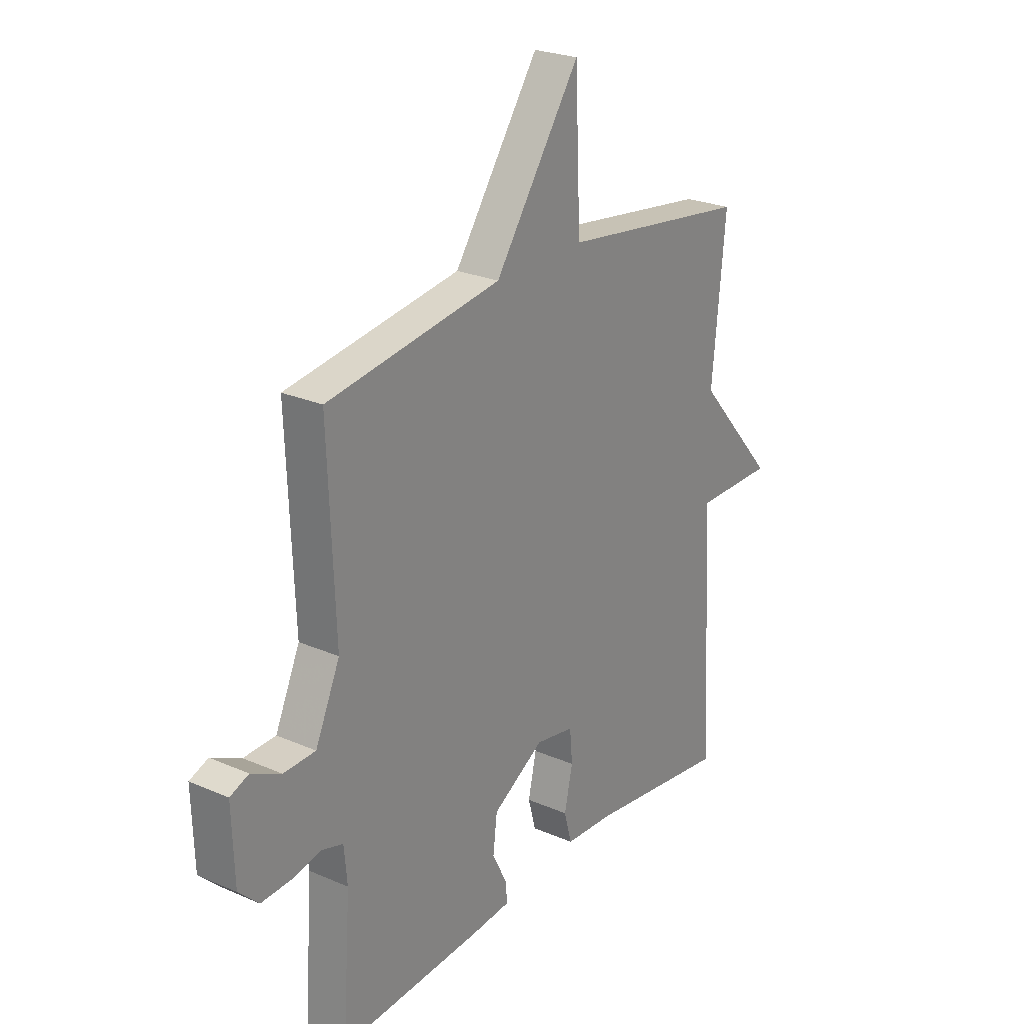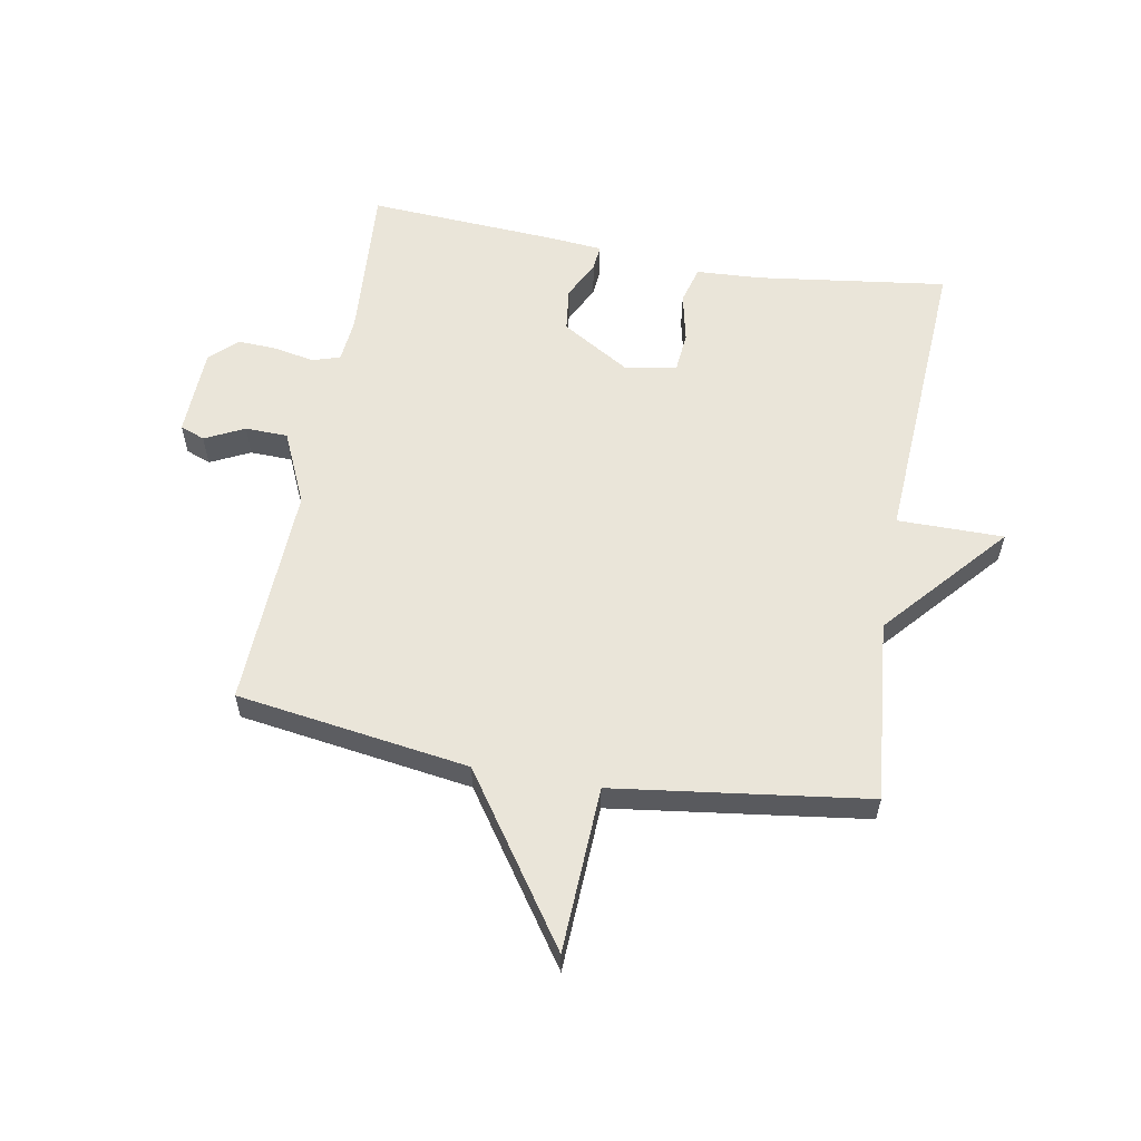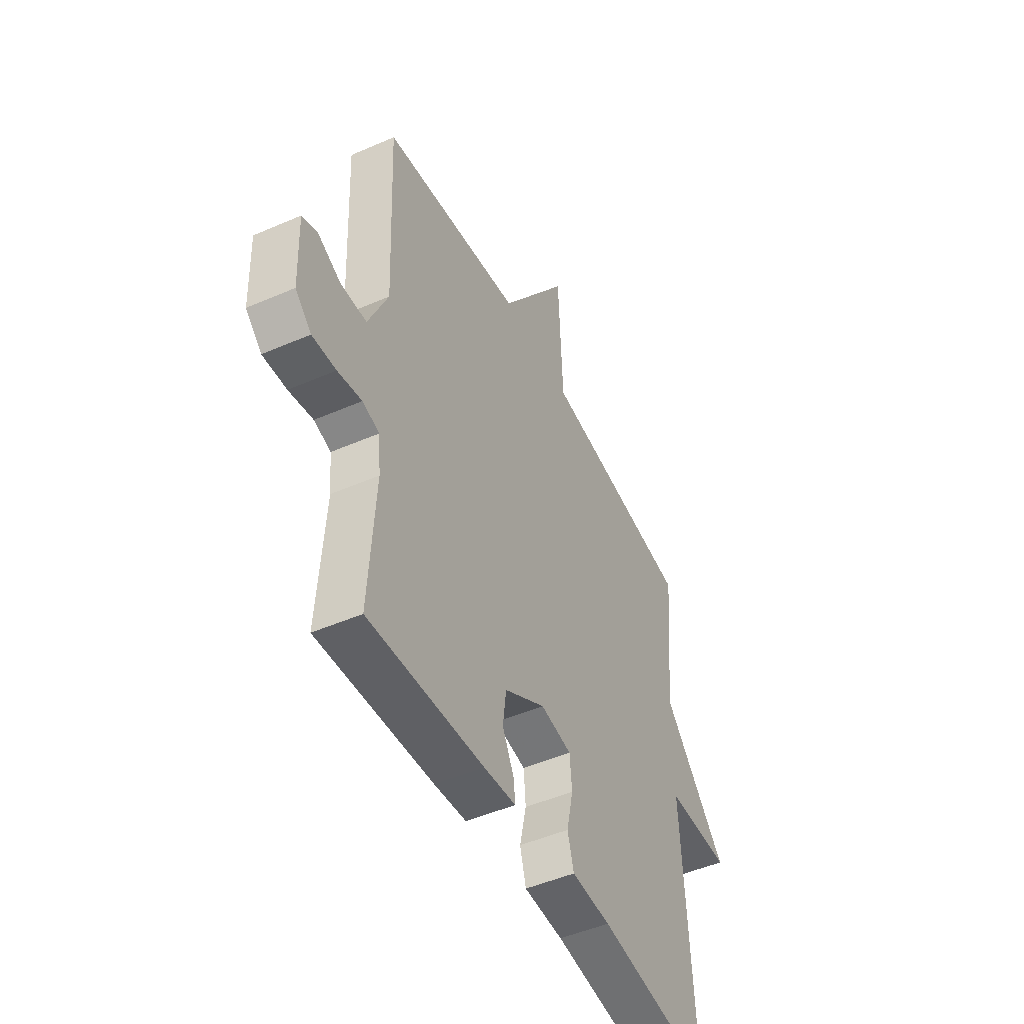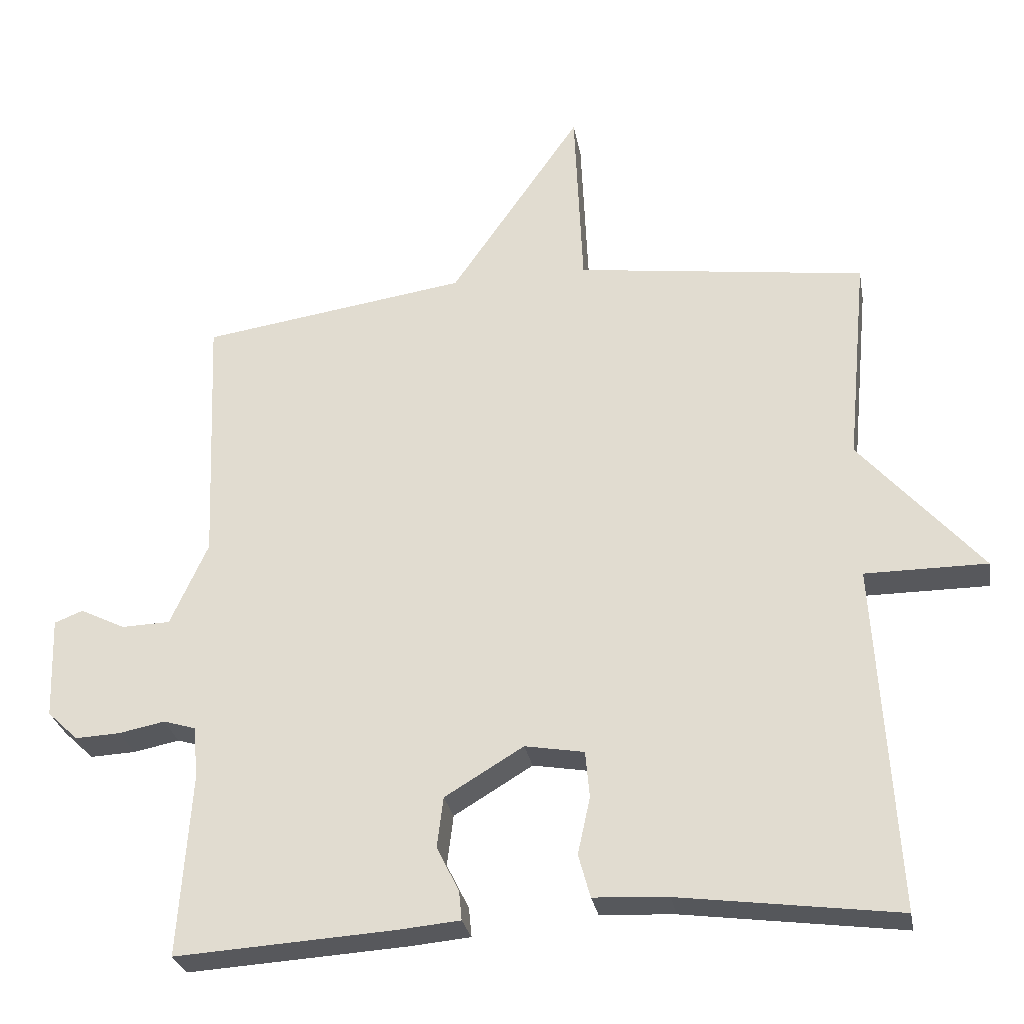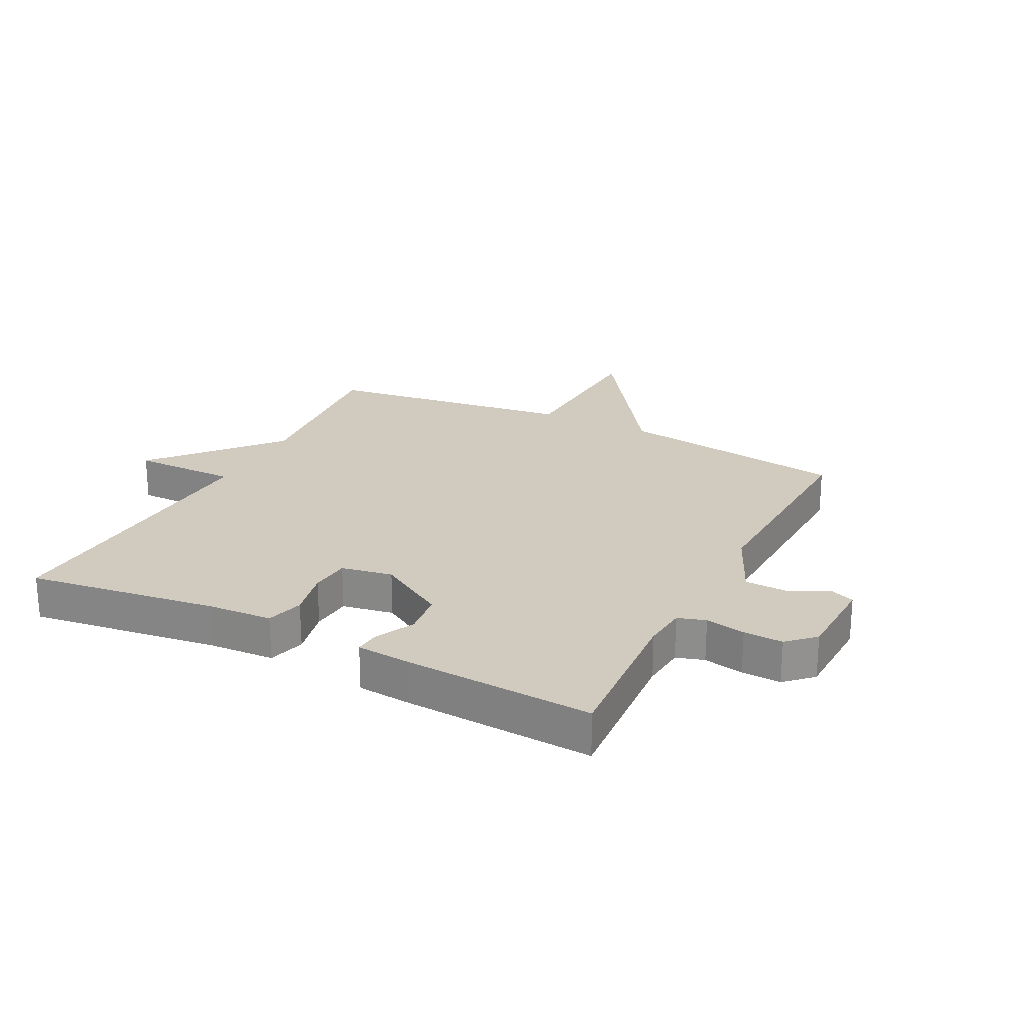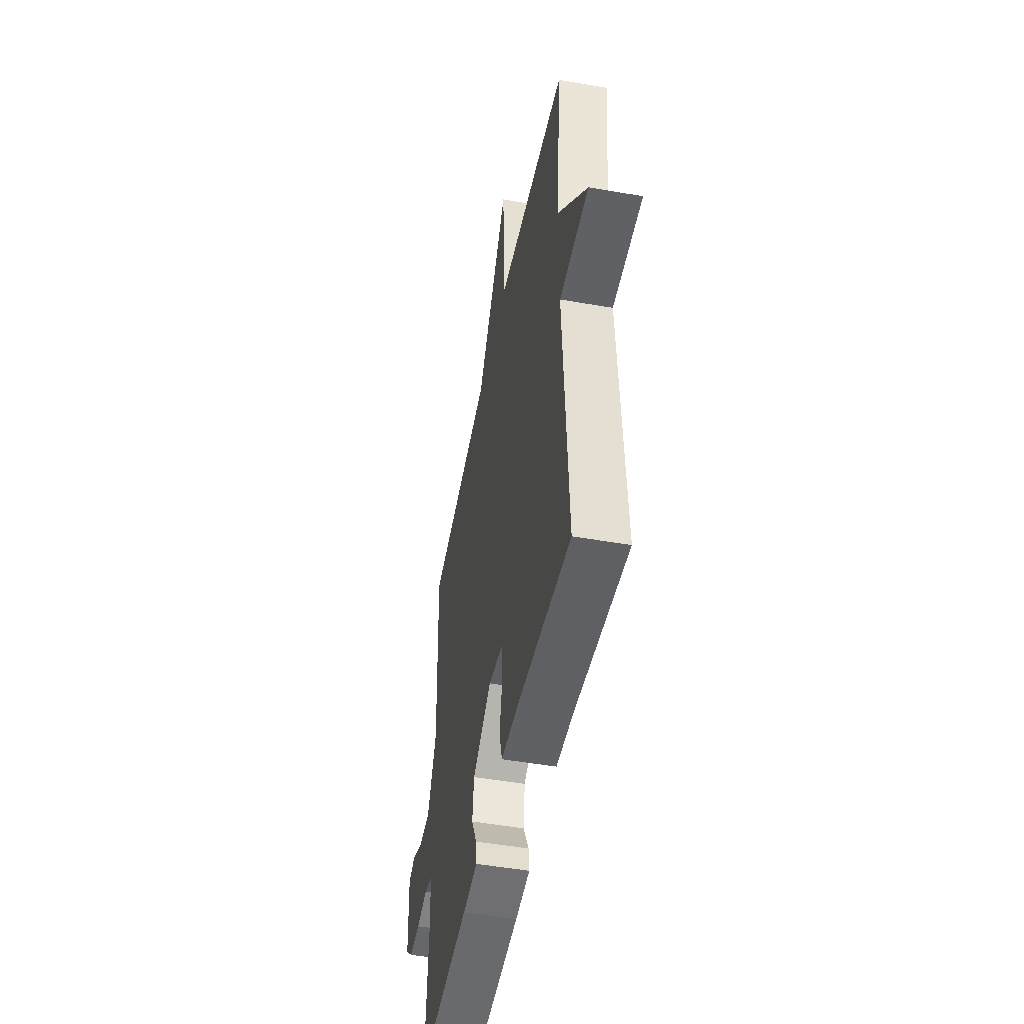
<metadata>
{"format":"obj","ext":"obj","renderer":"f3d","projection":"perspective","resolution":1024,"background":"white","views":[{"elev":24.8,"azim":-54.7,"up":"+Z"},{"elev":58.4,"azim":10.2,"up":"+Y"},{"elev":-48.3,"azim":-64.0,"up":"+Z"},{"elev":-28.5,"azim":10.2,"up":"+Z"},{"elev":23.5,"azim":-153.1,"up":"+Y"},{"elev":-49.5,"azim":79.0,"up":"+Z"}]}
</metadata>
<code>
v 0.5 0.07 -0.5
v 0.186 0.07 -0.458
v 0.079 0.07 -0.452
v 0.062 0.07 -0.39
v 0.08 0.07 -0.308
v 0.074 0.07 -0.241
v -0.011 0.07 -0.226
v -0.124 0.07 -0.294
v -0.133 0.07 -0.367
v -0.101 0.07 -0.431
v -0.097 0.07 -0.473
v -0.185 0.07 -0.481
v -0.5 0.07 -0.5
v -0.482 0.07 -0.236
v -0.489 0.07 -0.162
v -0.535 0.07 -0.148
v -0.601 0.07 -0.161
v -0.666 0.07 -0.164
v -0.71 0.07 -0.122
v -0.715 0.07 0.025
v -0.674 0.07 0.041
v -0.609 0.07 0.009
v -0.539 0.07 0.011
v -0.485 0.07 0.131
v -0.5 0.07 0.5
v -0.117 0.07 0.556
v 0.071 0.07 0.829
v 0.083 0.07 0.556
v 0.5 0.07 0.5
v 0.471 0.07 0.199
v 0.646 0.07 -0.001
v 0.471 0.07 -0.001
v 0.5 0 -0.5
v 0.186 0 -0.458
v 0.079 0 -0.452
v 0.062 0 -0.39
v 0.08 0 -0.308
v 0.074 0 -0.241
v -0.011 0 -0.226
v -0.124 0 -0.294
v -0.133 0 -0.367
v -0.101 0 -0.431
v -0.097 0 -0.473
v -0.185 0 -0.481
v -0.5 0 -0.5
v -0.482 0 -0.236
v -0.489 0 -0.162
v -0.535 0 -0.148
v -0.601 0 -0.161
v -0.666 0 -0.164
v -0.71 0 -0.122
v -0.715 0 0.025
v -0.674 0 0.041
v -0.609 0 0.009
v -0.539 0 0.011
v -0.485 0 0.131
v -0.5 0 0.5
v -0.117 0 0.556
v 0.071 0 0.829
v 0.083 0 0.556
v 0.5 0 0.5
v 0.471 0 0.199
v 0.646 0 -0.001
v 0.471 0 -0.001
f 30 31 32
f 28 29 30
f 28 30 32
f 26 27 28
f 28 32 1
f 26 28 1
f 25 26 1
f 24 25 1
f 20 21 22
f 19 20 22
f 18 19 22
f 17 18 22
f 16 17 22
f 15 16 22 23
f 12 13 14
f 11 12 14
f 10 11 14
f 9 10 14
f 8 9 14 15
f 15 23 24
f 8 15 24
f 7 8 24
f 2 3 4 5
f 2 5 6
f 1 2 6
f 24 1 6
f 6 7 24
f 64 63 62
f 62 61 60
f 64 62 60
f 60 59 58
f 33 64 60
f 33 60 58
f 33 58 57
f 33 57 56
f 54 53 52
f 54 52 51
f 54 51 50
f 54 50 49
f 54 49 48
f 55 54 48 47
f 46 45 44
f 46 44 43
f 46 43 42
f 46 42 41
f 47 46 41 40
f 56 55 47
f 56 47 40
f 56 40 39
f 37 36 35 34
f 38 37 34
f 38 34 33
f 38 33 56
f 56 39 38
f 1 33 34 2
f 2 34 35 3
f 3 35 36 4
f 4 36 37 5
f 5 37 38 6
f 6 38 39 7
f 7 39 40 8
f 8 40 41 9
f 9 41 42 10
f 10 42 43 11
f 11 43 44 12
f 12 44 45 13
f 13 45 46 14
f 14 46 47 15
f 15 47 48 16
f 16 48 49 17
f 17 49 50 18
f 18 50 51 19
f 19 51 52 20
f 20 52 53 21
f 21 53 54 22
f 22 54 55 23
f 23 55 56 24
f 24 56 57 25
f 25 57 58 26
f 26 58 59 27
f 27 59 60 28
f 28 60 61 29
f 29 61 62 30
f 30 62 63 31
f 31 63 64 32
f 32 64 33 1

</code>
